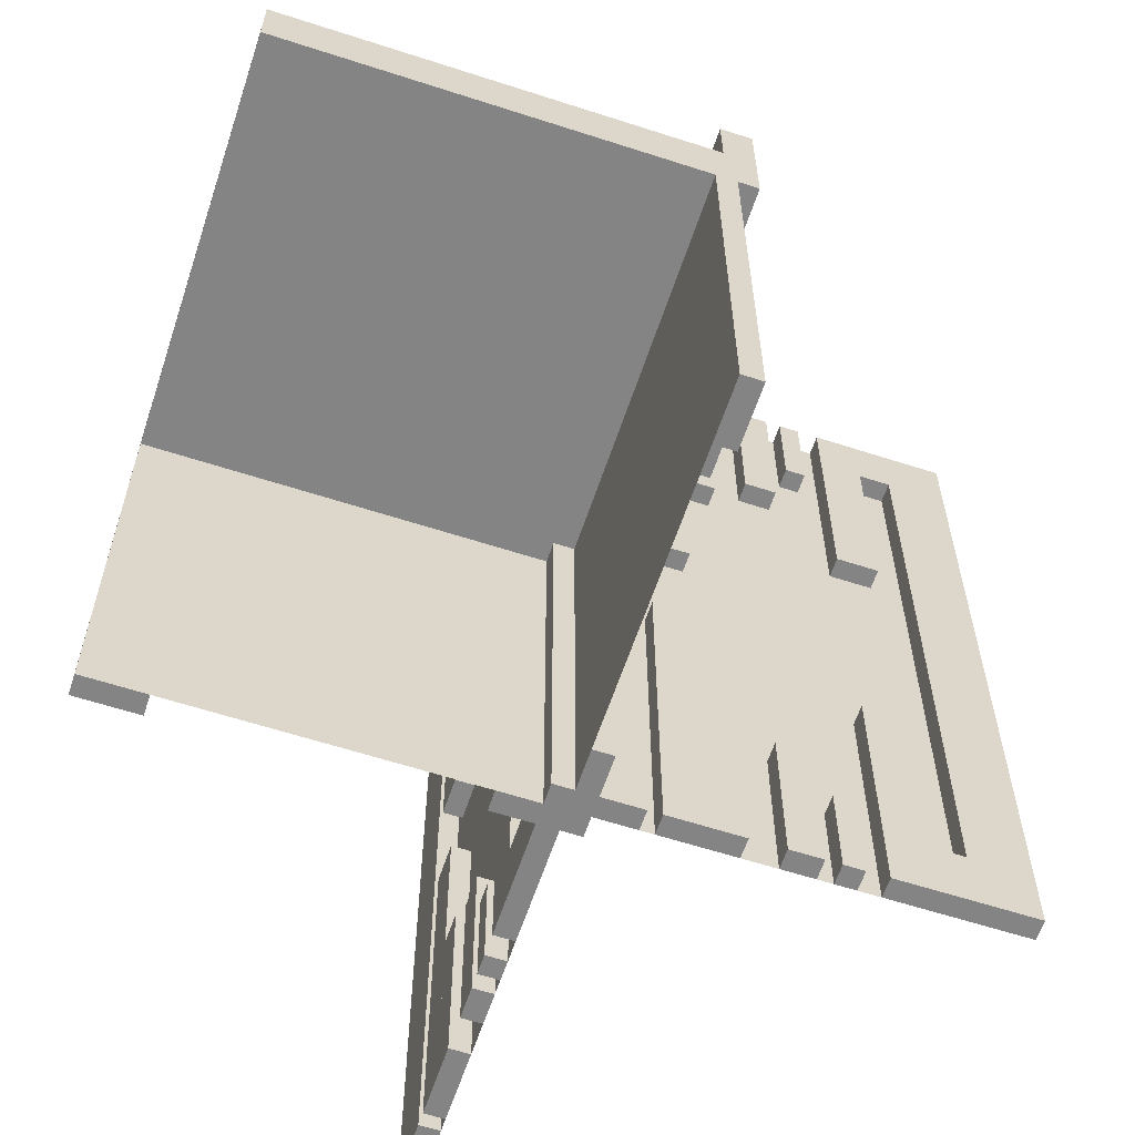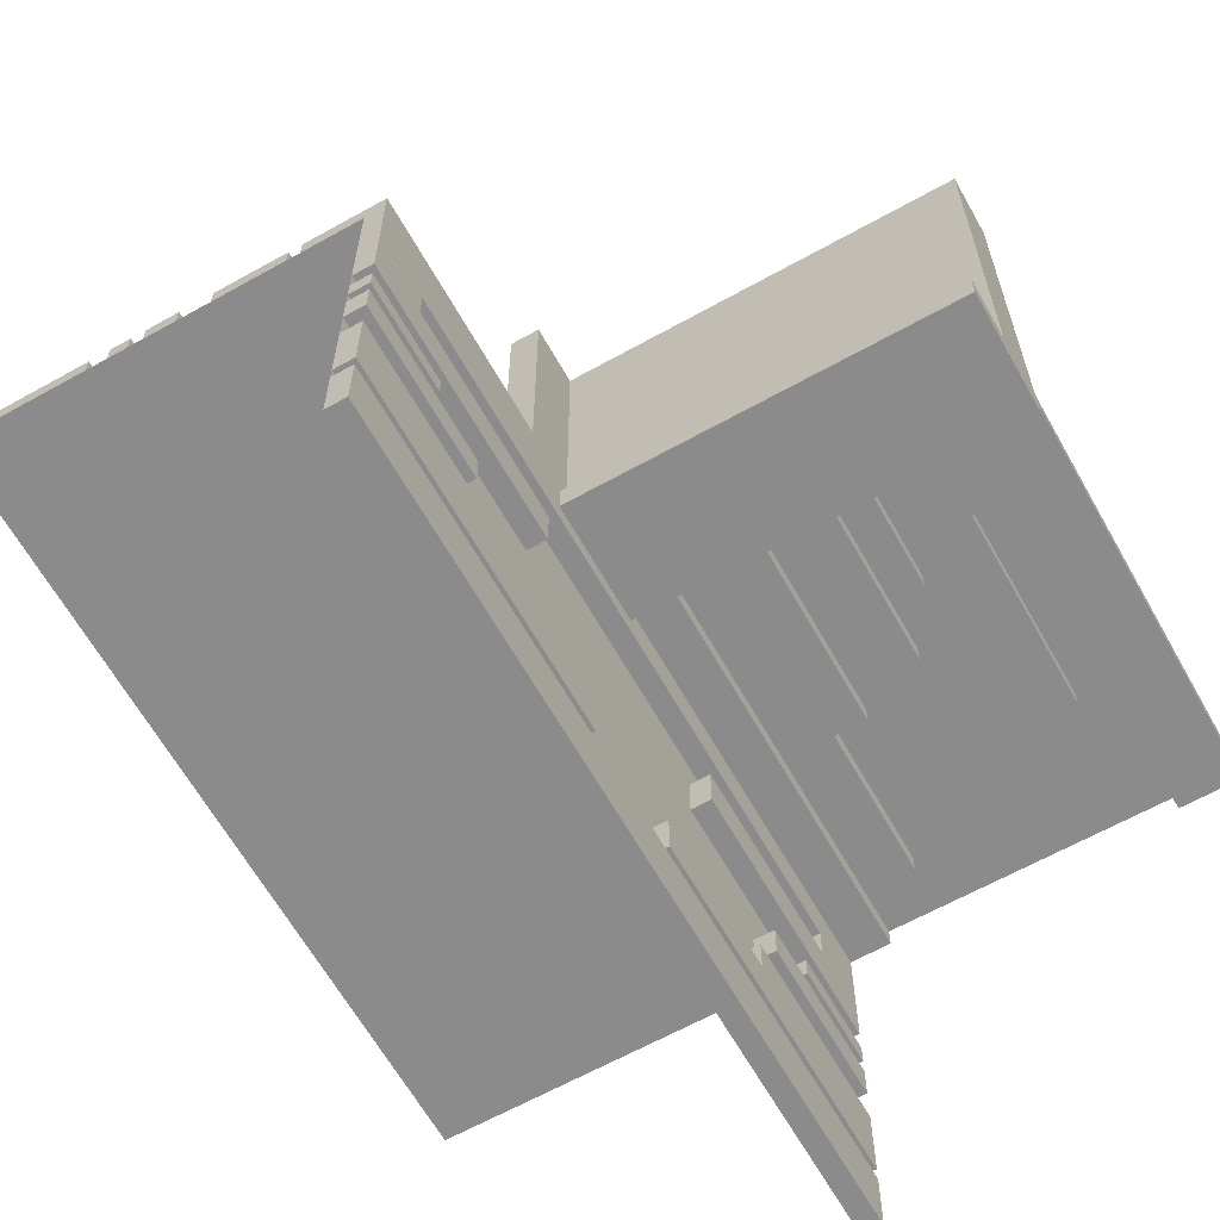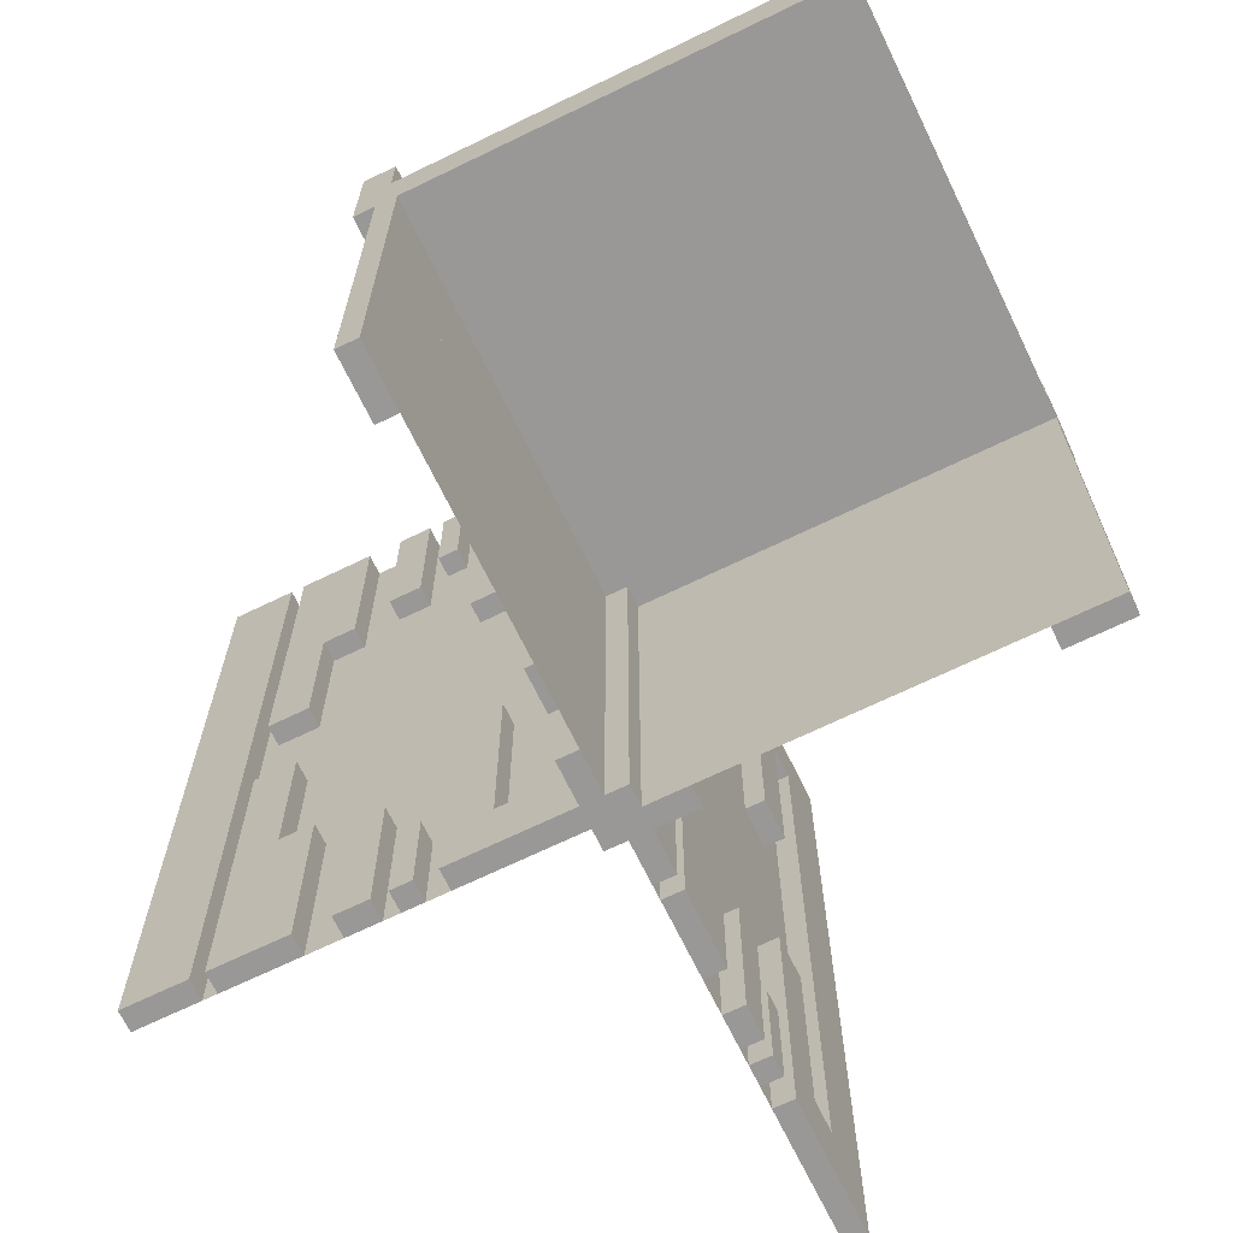
<metadata>
{"format":"obj","ext":"obj","renderer":"f3d","projection":"perspective","resolution":1024,"background":"white","views":[{"elev":-61.3,"azim":161.7,"up":"+Z"},{"elev":-63.9,"azim":29.4,"up":"+Y"},{"elev":-68.7,"azim":115.9,"up":"+Z"}]}
</metadata>
<code>
v 0 0 0
v 0 0 -0.5
v 0 0 0.5
v 0 0.4085 0
v 0 0.4085 -0.429
v 0 -0.075 0
v 0 -0.075 0.4209
v 0 -0.075 -0.5
v 0 -0.075 0.5
v 0 -0.075 -0.4209
v 0 0.1671 0
v 0 0.1671 -0.3308
v 0 0.2371 0
v 0 0.2371 -0.2
v 0 0.2771 0
v 0 0.2771 -0.2
v 0 -0.3585 -0.2616
v 0 -0.3585 -0.07099
v 0 -0.3585 -0.5
v 0 -0.3585 0.5
v 0 -0.3585 0.07099
v 0 -0.3585 0.2616
v 0 -0.3185 -0.2616
v 0 -0.3185 -0.5
v 0 -0.3185 0.5
v 0 -0.3185 0.2616
v 0 -0.1143 0.1692
v 0 -0.1143 0.4209
v 0 -0.1143 -0.5
v 0 -0.1143 0.5
v 0 -0.1143 -0.4209
v 0 -0.1143 -0.1692
v 0 -0.2184 -0.3738
v 0 -0.2184 -0.5
v 0 -0.2184 0.5
v 0 -0.2184 0.3738
v 0 -0.425 0
v 0 -0.425 -0.5
v 0 -0.425 0.5
v 0 0.1935 0
v 0 0.1935 -0.1262
v 0 -0.5 0
v 0 -0.5 -0.5
v 0 -0.5 0.5
v 0 0.5 0
v 0 0.5 -0.5
v 0 -0.1935 -0.3738
v 0 -0.1935 -0.5
v 0 -0.1935 0.5
v 0 -0.1935 0.3738
v 0 0.425 0
v 0 0.425 -0.5
v 0 0.2184 0
v 0 0.2184 -0.1262
v 0 0.1143 0
v 0 0.1143 -0.3308
v 0 0.1143 -0.0791
v 0 0.3185 0
v 0 0.3185 -0.2384
v 0 0.3585 0
v 0 0.3585 -0.429
v 0 0.3585 -0.2384
v 0 -0.2771 -0.5
v 0 -0.2771 -0.3
v 0 -0.2771 0.3
v 0 -0.2771 0.5
v 0 -0.2371 -0.5
v 0 -0.2371 -0.3
v 0 -0.2371 0.3
v 0 -0.2371 0.5
v 0 -0.1671 0.1692
v 0 -0.1671 -0.5
v 0 -0.1671 0.5
v 0 -0.1671 -0.1692
v 0 0.075 0
v 0 0.075 -0.5
v 0 0.075 -0.0791
v 0 -0.4085 -0.07099
v 0 -0.4085 -0.5
v 0 -0.4085 0.5
v 0 -0.4085 0.07099
v 0.3065 0 0
v 0.3065 0 -0.1262
v 0.3065 -0.025 0
v 0.3065 -0.025 -0.1262
v -0.075 0 0
v -0.075 0 -0.5
v -0.075 0 0.5
v -0.075 0.025 0
v -0.075 0.025 -0.5
v -0.075 0.025 0.5
v -0.2816 0 -0.3738
v -0.2816 0 -0.5
v -0.2816 0 0.5
v -0.2816 0 0.3738
v -0.2816 0.025 -0.3738
v -0.2816 0.025 -0.5
v -0.2816 0.025 0.5
v -0.2816 0.025 0.3738
v -0.0125 -0.0125 0.15
v -0.0125 -0.0125 0.075
v -0.0125 0.5 0.15
v -0.0125 0.5 0.075
v -0.3857 0 0.1692
v -0.3857 0 0.4209
v -0.3857 0 -0.5
v -0.3857 0 0.5
v -0.3857 0 -0.4209
v -0.3857 0 -0.1692
v -0.3857 0.025 0.1692
v -0.3857 0.025 0.4209
v -0.3857 0.025 -0.5
v -0.3857 0.025 0.5
v -0.3857 0.025 -0.4209
v -0.3857 0.025 -0.1692
v -0.1415 0 -0.2616
v -0.1415 0 -0.07099
v -0.1415 0 -0.5
v -0.1415 0 0.5
v -0.1415 0 0.07099
v -0.1415 0 0.2616
v -0.1415 0.025 -0.2616
v -0.1415 0.025 -0.07099
v -0.1415 0.025 -0.5
v -0.1415 0.025 0.5
v -0.1415 0.025 0.07099
v -0.1415 0.025 0.2616
v -0.1815 0 -0.2616
v -0.1815 0 -0.5
v -0.1815 0 0.5
v -0.1815 0 0.2616
v -0.1815 0.025 -0.2616
v -0.1815 0.025 -0.5
v -0.1815 0.025 0.5
v -0.1815 0.025 0.2616
v 0.2229 0 0
v 0.2229 0 -0.2
v 0.2229 -0.025 0
v 0.2229 -0.025 -0.2
v 0.2629 0 0
v 0.2629 0 -0.2
v 0.2629 -0.025 0
v 0.2629 -0.025 -0.2
v -0.025 0.4085 0
v -0.025 0.4085 -0.429
v -0.025 0.1671 0
v -0.025 0.1671 -0.3308
v -0.025 0.2371 0
v -0.025 0.2371 -0.2
v -0.025 0.2771 0
v -0.025 0.2771 -0.2
v -0.025 -0.025 0
v -0.025 -0.025 -0.5
v -0.025 0.1935 0
v -0.025 0.1935 -0.1262
v -0.025 0.5 0
v -0.025 0.5 -0.5
v -0.025 0.425 0
v -0.025 0.425 -0.5
v -0.025 0.2184 0
v -0.025 0.2184 -0.1262
v -0.025 0.1143 0
v -0.025 0.1143 -0.3308
v -0.025 0.1143 -0.0791
v -0.025 0.3185 0
v -0.025 0.3185 -0.2384
v -0.025 0.3585 0
v -0.025 0.3585 -0.429
v -0.025 0.3585 -0.2384
v -0.025 0.075 0
v -0.025 0.075 -0.5
v -0.025 0.075 -0.0791
v 0.3329 0 0
v 0.3329 0 -0.3308
v 0.3329 -0.025 0
v 0.3329 -0.025 -0.3308
v -0.425 0 0
v -0.425 0 0.4209
v -0.425 0 -0.5
v -0.425 0 0.5
v -0.425 0 -0.4209
v -0.425 0.025 0
v -0.425 0.025 0.4209
v -0.425 0.025 -0.5
v -0.425 0.025 0.5
v -0.425 0.025 -0.4209
v 0.09154 0 0
v 0.09154 0 -0.429
v 0.09154 -0.025 0
v 0.09154 -0.025 -0.429
v -0.5 0 0
v -0.5 0 -0.5
v -0.5 0 0.5
v -0.5 0.025 0
v -0.5 0.025 -0.5
v -0.5 0.025 0.5
v 0.5 0 0
v 0.5 0 -0.5
v 0.5 -0.0125 0.15
v 0.5 -0.0125 0.075
v 0.5 -0.025 0
v 0.5 -0.025 -0.5
v 0.5 0.5 0
v 0.5 0.5 0.075
v 0.5 -0.05 0
v 0.5 -0.05 0.15
v -0.09154 0 -0.07099
v -0.09154 0 -0.5
v -0.09154 0 0.5
v -0.09154 0 0.07099
v -0.09154 0.025 -0.07099
v -0.09154 0.025 -0.5
v -0.09154 0.025 0.5
v -0.09154 0.025 0.07099
v 0.425 0 0
v 0.425 0 -0.5
v 0.425 0 -0.0791
v 0.425 -0.025 0
v 0.425 -0.025 -0.5
v 0.425 -0.025 -0.0791
v -0.3329 0 0.1692
v -0.3329 0 -0.5
v -0.3329 0 0.5
v -0.3329 0 -0.1692
v -0.3329 0.025 0.1692
v -0.3329 0.025 -0.5
v -0.3329 0.025 0.5
v -0.3329 0.025 -0.1692
v 0.025 -0.075 0
v 0.025 -0.075 0.4209
v 0.025 -0.075 -0.5
v 0.025 -0.075 0.5
v 0.025 -0.075 -0.4209
v 0.025 -0.3585 -0.2616
v 0.025 -0.3585 -0.07099
v 0.025 -0.3585 -0.5
v 0.025 -0.3585 0.5
v 0.025 -0.3585 0.07099
v 0.025 -0.3585 0.2616
v 0.025 -0.3185 -0.2616
v 0.025 -0.3185 -0.5
v 0.025 -0.3185 0.5
v 0.025 -0.3185 0.2616
v 0.025 -0.1143 0.1692
v 0.025 -0.1143 0.4209
v 0.025 -0.1143 -0.5
v 0.025 -0.1143 0.5
v 0.025 -0.1143 -0.4209
v 0.025 -0.1143 -0.1692
v 0.025 -0.2184 -0.3738
v 0.025 -0.2184 -0.5
v 0.025 -0.2184 0.5
v 0.025 -0.2184 0.3738
v 0.025 -0.425 0
v 0.025 -0.425 -0.5
v 0.025 -0.425 0.5
v 0.025 -0.5 0
v 0.025 -0.5 -0.5
v 0.025 -0.5 0.5
v 0.025 -0.1935 -0.3738
v 0.025 -0.1935 -0.5
v 0.025 -0.1935 0.5
v 0.025 -0.1935 0.3738
v 0.025 0.025 0
v 0.025 0.025 -0.5
v 0.025 0.025 0.5
v 0.025 -0.2771 -0.5
v 0.025 -0.2771 -0.3
v 0.025 -0.2771 0.3
v 0.025 -0.2771 0.5
v 0.025 -0.2371 -0.5
v 0.025 -0.2371 -0.3
v 0.025 -0.2371 0.3
v 0.025 -0.2371 0.5
v 0.025 -0.1671 0.1692
v 0.025 -0.1671 -0.5
v 0.025 -0.1671 0.5
v 0.025 -0.1671 -0.1692
v 0.025 -0.4085 -0.07099
v 0.025 -0.4085 -0.5
v 0.025 -0.4085 0.5
v 0.025 -0.4085 0.07099
v -0.2629 0 -0.5
v -0.2629 0 -0.3
v -0.2629 0 0.3
v -0.2629 0 0.5
v -0.2629 0.025 -0.5
v -0.2629 0.025 -0.3
v -0.2629 0.025 0.3
v -0.2629 0.025 0.5
v -0.2229 0 -0.5
v -0.2229 0 -0.3
v -0.2229 0 0.3
v -0.2229 0 0.5
v -0.2229 0.025 -0.5
v -0.2229 0.025 -0.3
v -0.2229 0.025 0.3
v -0.2229 0.025 0.5
v 0.1815 0 0
v 0.1815 0 -0.2384
v 0.1815 -0.025 0
v 0.1815 -0.025 -0.2384
v 0.1415 0 0
v 0.1415 0 -0.429
v 0.1415 0 -0.2384
v 0.1415 -0.025 0
v 0.1415 -0.025 -0.429
v 0.1415 -0.025 -0.2384
v 0.3857 0 0
v 0.3857 0 -0.3308
v 0.3857 0 -0.0791
v 0.3857 -0.025 0
v 0.3857 -0.025 -0.3308
v 0.3857 -0.025 -0.0791
v -0.05 0.5 0
v -0.05 0.5 0.15
v -0.05 -0.05 0
v -0.05 -0.05 0.15
v 0.2816 0 0
v 0.2816 0 -0.1262
v 0.2816 -0.025 0
v 0.2816 -0.025 -0.1262
v 0.075 0 0
v 0.075 0 -0.5
v 0.075 -0.025 0
v 0.075 -0.025 -0.5
v -0.3065 0 -0.3738
v -0.3065 0 -0.5
v -0.3065 0 0.5
v -0.3065 0 0.3738
v -0.3065 0.025 -0.3738
v -0.3065 0.025 -0.5
v -0.3065 0.025 0.5
v -0.3065 0.025 0.3738
f 181 186 184
f 184 179 181
f 186 114 112
f 112 184 186
f 114 108 106
f 106 112 114
f 108 181 179
f 179 106 108
f 186 181 108
f 108 114 186
f 184 106 179
f 106 184 112
f 10 233 231
f 231 8 10
f 233 248 246
f 246 231 233
f 248 31 29
f 29 246 248
f 31 10 8
f 8 29 31
f 233 10 31
f 31 248 233
f 231 29 8
f 29 231 246
f 106 222 224
f 224 109 106
f 222 226 228
f 228 224 222
f 226 112 115
f 115 228 226
f 112 106 109
f 109 115 112
f 222 106 112
f 112 226 222
f 224 115 109
f 115 224 228
f 29 72 74
f 74 32 29
f 72 276 278
f 278 74 72
f 276 246 249
f 249 278 276
f 246 29 32
f 32 249 246
f 72 29 246
f 246 276 72
f 74 249 32
f 249 74 278
f 327 331 332
f 332 328 327
f 331 96 97
f 97 332 331
f 96 92 93
f 93 97 96
f 92 327 328
f 328 93 92
f 331 327 92
f 92 96 331
f 332 93 328
f 93 332 97
f 47 260 261
f 261 48 47
f 260 250 251
f 251 261 260
f 250 33 34
f 34 251 250
f 33 47 48
f 48 34 33
f 260 47 33
f 33 250 260
f 261 34 48
f 34 261 251
f 283 291 292
f 292 284 283
f 291 295 296
f 296 292 291
f 295 287 288
f 288 296 295
f 287 283 284
f 284 288 287
f 291 283 287
f 287 295 291
f 292 288 284
f 288 292 296
f 67 63 64
f 64 68 67
f 63 267 268
f 268 64 63
f 267 271 272
f 272 268 267
f 271 67 68
f 68 272 271
f 63 67 271
f 271 267 63
f 64 272 68
f 272 64 268
f 129 118 116
f 116 128 129
f 118 124 122
f 122 116 118
f 124 133 132
f 132 122 124
f 133 129 128
f 128 132 133
f 118 129 133
f 133 124 118
f 116 132 128
f 132 116 122
f 24 19 17
f 17 23 24
f 19 236 234
f 234 17 19
f 236 241 240
f 240 234 236
f 241 24 23
f 23 240 241
f 19 24 241
f 241 236 19
f 17 240 23
f 240 17 234
f 118 208 207
f 207 117 118
f 208 212 211
f 211 207 208
f 212 124 123
f 123 211 212
f 124 118 117
f 117 123 124
f 208 118 124
f 124 212 208
f 207 123 117
f 123 207 211
f 19 79 78
f 78 18 19
f 79 280 279
f 279 78 79
f 280 236 235
f 235 279 280
f 236 19 18
f 18 235 236
f 79 19 236
f 236 280 79
f 78 235 18
f 235 78 279
f 1 2 8
f 8 6 1
f 6 8 231
f 231 229 6
f 86 87 2
f 2 1 86
f 89 90 87
f 87 86 89
f 90 89 264
f 264 265 90
f 265 264 229
f 229 231 265
f 265 2 90
f 87 90 2
f 231 2 265
f 2 231 8
f 264 89 1
f 86 1 89
f 229 264 1
f 1 6 229
f 38 43 42
f 42 37 38
f 43 258 257
f 257 42 43
f 258 255 254
f 254 257 258
f 255 38 37
f 37 254 255
f 43 38 255
f 255 258 43
f 42 254 37
f 254 42 257
f 192 179 177
f 177 191 192
f 179 184 182
f 182 177 179
f 184 195 194
f 194 182 184
f 195 192 191
f 191 194 195
f 179 192 195
f 195 184 179
f 177 194 191
f 194 177 182
f 43 2 1
f 1 42 43
f 1 191 192
f 192 2 1
f 9 232 230
f 230 7 9
f 232 247 245
f 245 230 232
f 247 30 28
f 28 245 247
f 30 9 7
f 7 28 30
f 232 9 30
f 30 247 232
f 230 28 7
f 28 230 245
f 180 185 183
f 183 178 180
f 185 113 111
f 111 183 185
f 113 107 105
f 105 111 113
f 107 180 178
f 178 105 107
f 185 180 107
f 107 113 185
f 183 105 178
f 105 183 111
f 49 262 263
f 263 50 49
f 262 252 253
f 253 263 262
f 252 35 36
f 36 253 252
f 35 49 50
f 50 36 35
f 262 49 35
f 35 252 262
f 263 36 50
f 36 263 253
f 329 333 334
f 334 330 329
f 333 98 99
f 99 334 333
f 98 94 95
f 95 99 98
f 94 329 330
f 330 95 94
f 333 329 94
f 94 98 333
f 334 95 330
f 95 334 99
f 27 71 73
f 73 30 27
f 71 275 277
f 277 73 71
f 275 244 247
f 247 277 275
f 244 27 30
f 30 247 244
f 71 27 244
f 244 275 71
f 73 247 30
f 247 73 277
f 104 221 223
f 223 107 104
f 221 225 227
f 227 223 221
f 225 110 113
f 113 227 225
f 110 104 107
f 107 113 110
f 221 104 110
f 110 225 221
f 223 113 107
f 113 223 227
f 193 3 1
f 1 191 193
f 26 22 20
f 20 25 26
f 22 239 237
f 237 20 22
f 239 243 242
f 242 237 239
f 243 26 25
f 25 242 243
f 22 26 243
f 243 239 22
f 20 242 25
f 242 20 237
f 131 121 119
f 119 130 131
f 121 127 125
f 125 119 121
f 127 135 134
f 134 125 127
f 135 131 130
f 130 134 135
f 121 131 135
f 135 127 121
f 119 134 130
f 134 119 125
f 69 65 66
f 66 70 69
f 65 269 270
f 270 66 65
f 269 273 274
f 274 270 269
f 273 69 70
f 70 274 273
f 65 69 273
f 273 269 65
f 66 274 70
f 274 66 270
f 285 293 294
f 294 286 285
f 293 297 298
f 298 294 293
f 297 289 290
f 290 298 297
f 289 285 286
f 286 290 289
f 293 285 289
f 289 297 293
f 294 290 286
f 290 294 298
f 120 210 209
f 209 119 120
f 210 214 213
f 213 209 210
f 214 126 125
f 125 213 214
f 126 120 119
f 119 125 126
f 210 120 126
f 126 214 210
f 209 125 119
f 125 209 213
f 21 81 80
f 80 20 21
f 81 282 281
f 281 80 81
f 282 238 237
f 237 281 282
f 238 21 20
f 20 237 238
f 81 21 238
f 238 282 81
f 80 237 20
f 237 80 281
f 3 1 42
f 42 44 3
f 3 1 6
f 6 9 3
f 9 6 229
f 229 232 9
f 88 86 1
f 1 3 88
f 91 89 86
f 86 88 91
f 89 91 266
f 266 264 89
f 264 266 232
f 232 229 264
f 264 1 89
f 86 89 1
f 229 1 264
f 1 229 6
f 266 91 3
f 88 3 91
f 232 266 3
f 3 9 232
f 37 42 44
f 44 39 37
f 42 257 259
f 259 44 42
f 257 254 256
f 256 259 257
f 254 37 39
f 39 256 254
f 42 37 254
f 254 257 42
f 44 256 39
f 256 44 259
f 191 177 180
f 180 193 191
f 177 182 185
f 185 180 177
f 182 194 196
f 196 185 182
f 194 191 193
f 193 196 194
f 177 191 194
f 194 182 177
f 180 196 193
f 196 180 185
f 316 315 317
f 317 318 316
f 318 317 205
f 205 206 318
f 205 317 315
f 315 203 205
f 102 100 101
f 101 103 102
f 100 199 200
f 200 101 100
f 200 204 103
f 103 101 200
f 204 203 103
f 315 103 203
f 102 103 316
f 315 316 103
f 206 205 200
f 200 199 206
f 203 200 205
f 203 204 200
f 199 100 318
f 318 206 199
f 100 316 318
f 102 316 100
f 75 170 172
f 172 77 75
f 170 162 164
f 164 172 170
f 162 55 57
f 57 164 162
f 55 75 77
f 77 57 55
f 170 75 55
f 55 162 170
f 172 57 77
f 57 172 164
f 215 218 220
f 220 217 215
f 218 312 314
f 314 220 218
f 312 309 311
f 311 314 312
f 309 215 217
f 217 311 309
f 218 215 309
f 309 312 218
f 220 311 217
f 311 220 314
f 40 154 155
f 155 41 40
f 154 160 161
f 161 155 154
f 160 53 54
f 54 161 160
f 53 40 41
f 41 54 53
f 154 40 53
f 53 160 154
f 155 54 41
f 54 155 161
f 82 84 85
f 85 83 82
f 84 321 322
f 322 85 84
f 321 319 320
f 320 322 321
f 319 82 83
f 83 320 319
f 84 82 319
f 319 321 84
f 85 320 83
f 320 85 322
f 56 12 11
f 11 55 56
f 12 147 146
f 146 11 12
f 147 163 162
f 162 146 147
f 163 56 55
f 55 162 163
f 12 56 163
f 163 147 12
f 11 162 55
f 162 11 146
f 310 174 173
f 173 309 310
f 174 176 175
f 175 173 174
f 176 313 312
f 312 175 176
f 313 310 309
f 309 312 313
f 174 310 313
f 313 176 174
f 173 312 309
f 312 173 175
f 197 1 2
f 2 198 197
f 59 62 60
f 60 58 59
f 62 169 167
f 167 60 62
f 169 166 165
f 165 167 169
f 166 59 58
f 58 165 166
f 62 59 166
f 166 169 62
f 60 165 58
f 165 60 167
f 300 305 303
f 303 299 300
f 305 308 306
f 306 303 305
f 308 302 301
f 301 306 308
f 302 300 299
f 299 301 302
f 305 300 302
f 302 308 305
f 303 301 299
f 301 303 306
f 14 16 15
f 15 13 14
f 16 151 150
f 150 15 16
f 151 149 148
f 148 150 151
f 149 14 13
f 13 148 149
f 16 14 149
f 149 151 16
f 15 148 13
f 148 15 150
f 141 137 136
f 136 140 141
f 137 139 138
f 138 136 137
f 139 143 142
f 142 138 139
f 143 141 140
f 140 142 143
f 137 141 143
f 143 139 137
f 136 142 140
f 142 136 138
f 304 188 187
f 187 303 304
f 188 190 189
f 189 187 188
f 190 307 306
f 306 189 190
f 307 304 303
f 303 306 307
f 188 304 307
f 307 190 188
f 187 306 303
f 306 187 189
f 61 5 4
f 4 60 61
f 5 145 144
f 144 4 5
f 145 168 167
f 167 144 145
f 168 61 60
f 60 167 168
f 5 61 168
f 168 145 5
f 4 167 60
f 167 4 144
f 1 2 46
f 46 45 1
f 1 2 76
f 76 75 1
f 75 76 171
f 171 170 75
f 323 324 2
f 2 1 323
f 325 326 324
f 324 323 325
f 326 325 152
f 152 153 326
f 153 152 170
f 170 171 153
f 153 2 326
f 324 326 2
f 171 2 153
f 2 171 76
f 152 325 1
f 323 1 325
f 170 152 1
f 1 75 170
f 52 46 45
f 45 51 52
f 46 157 156
f 156 45 46
f 157 159 158
f 158 156 157
f 159 52 51
f 51 158 159
f 46 52 159
f 159 157 46
f 45 158 51
f 158 45 156
f 198 216 215
f 215 197 198
f 216 219 218
f 218 215 216
f 219 202 201
f 201 218 219
f 202 198 197
f 197 201 202
f 216 198 202
f 202 219 216
f 215 201 197
f 201 215 218
f 2 198 197
f 197 1 2
f 46 2 1
f 1 45 46

</code>
